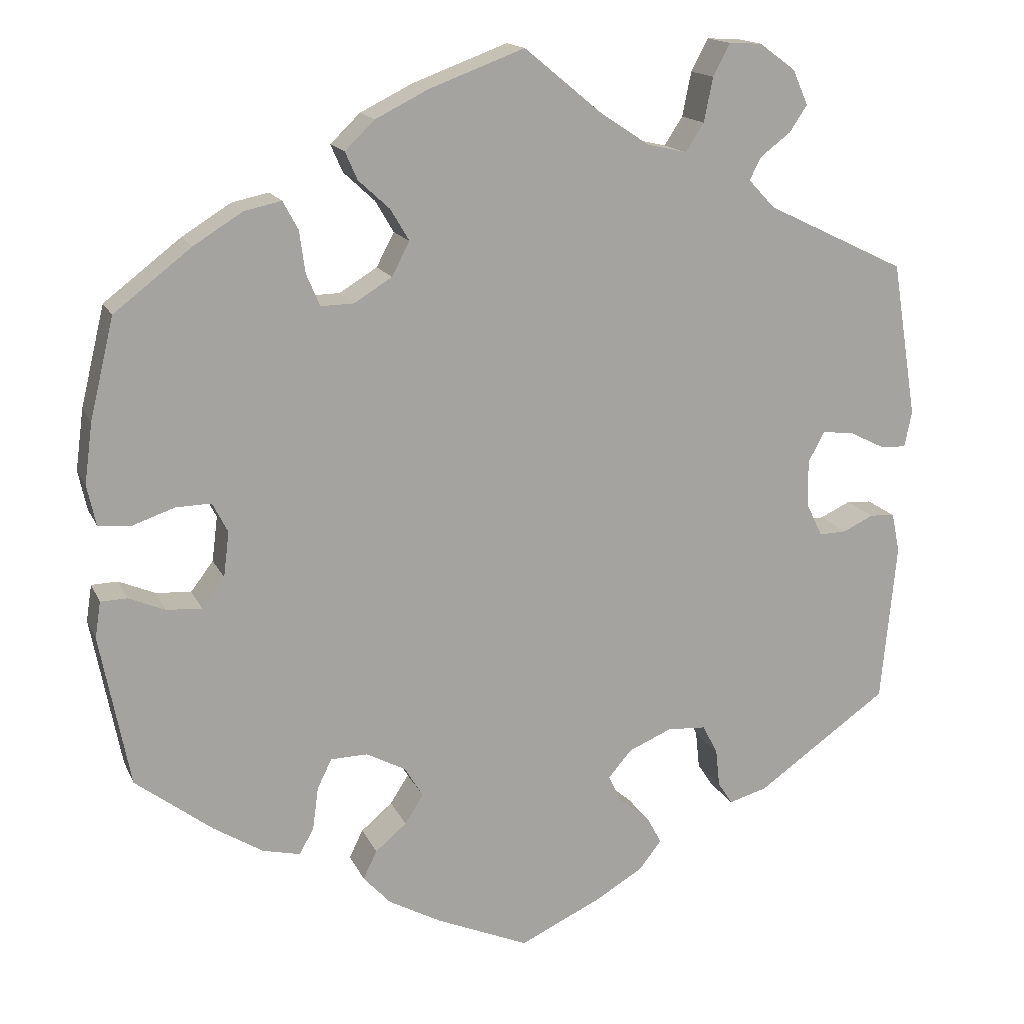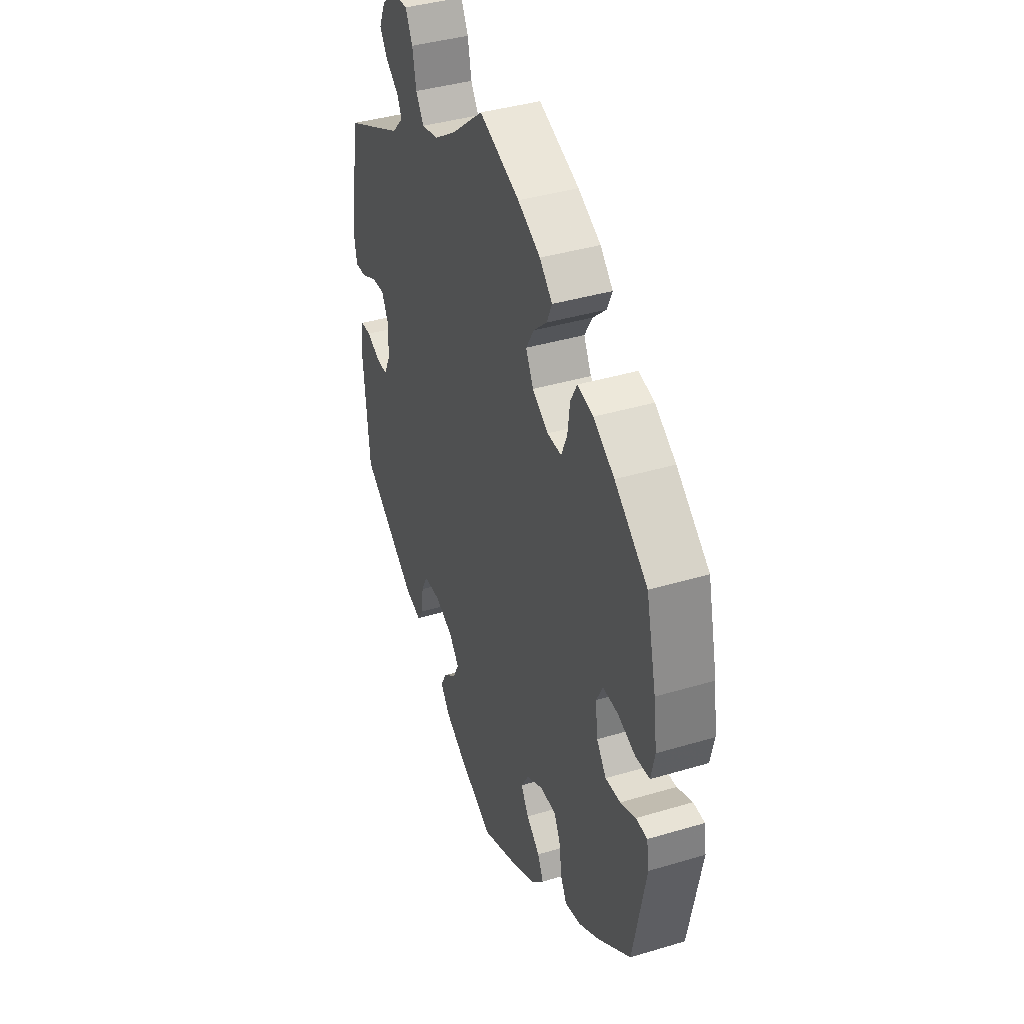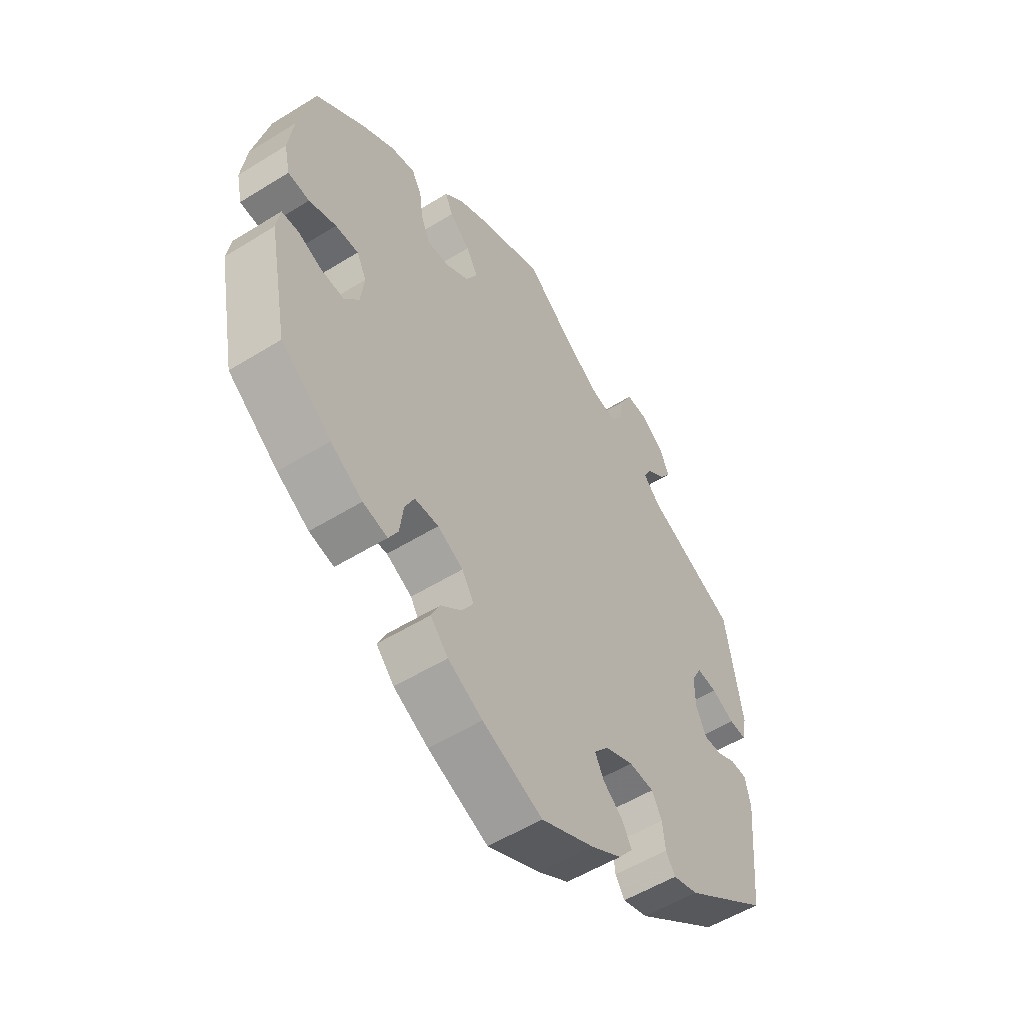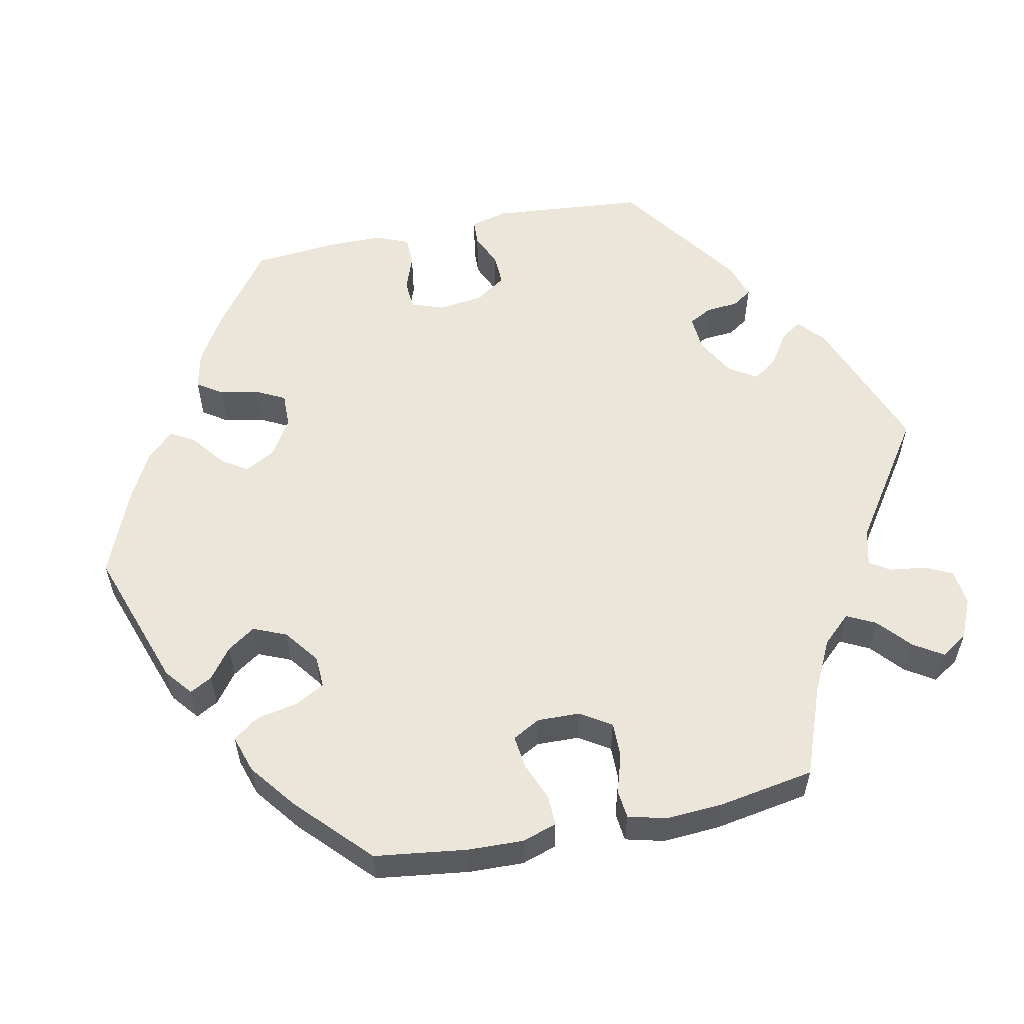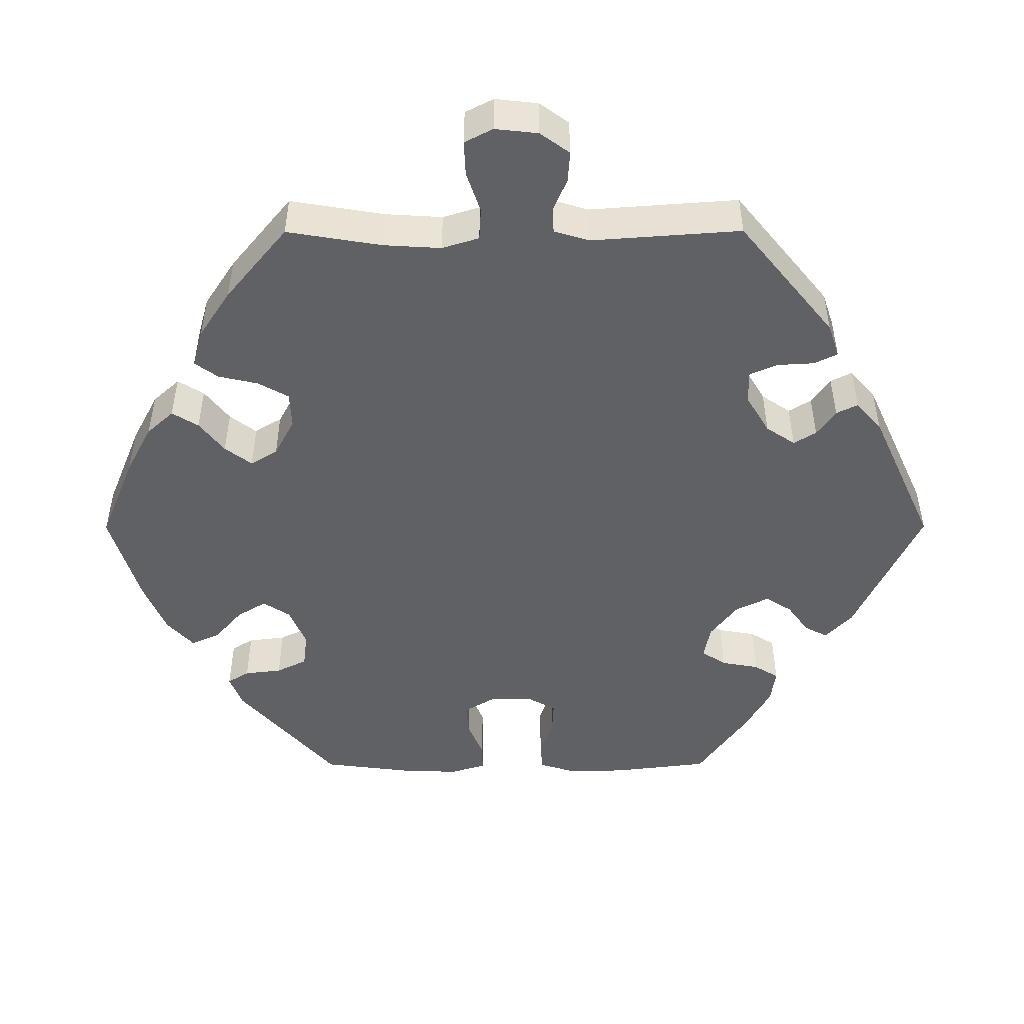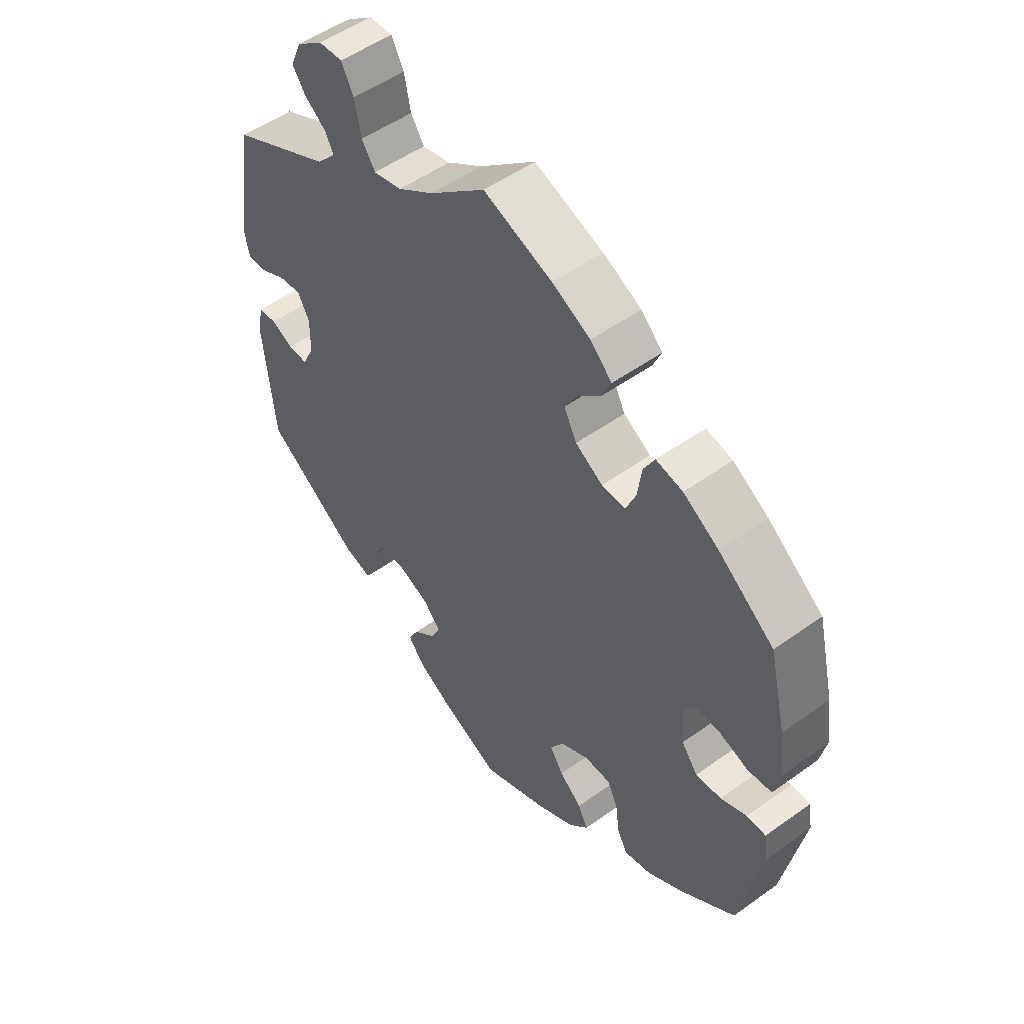
<metadata>
{"format":"obj","ext":"obj","renderer":"f3d","projection":"perspective","resolution":1024,"background":"white","views":[{"elev":15.8,"azim":-18.1,"up":"+Z"},{"elev":39.5,"azim":-110.4,"up":"+Z"},{"elev":-54.2,"azim":-56.6,"up":"+Z"},{"elev":56.9,"azim":-41.8,"up":"+Y"},{"elev":-48.4,"azim":30.1,"up":"+Y"},{"elev":51.8,"azim":-127.9,"up":"+Z"}]}
</metadata>
<code>
v -0.404 0.07 0.363
v -0.343 0.07 0.401
v -0.297 0.07 0.411
v -0.278 0.07 0.376
v -0.271 0.07 0.324
v -0.254 0.07 0.284
v -0.213 0.07 0.285
v -0.166 0.07 0.314
v -0.144 0.07 0.356
v -0.167 0.07 0.395
v -0.206 0.07 0.431
v -0.221 0.07 0.465
v -0.184 0.07 0.501
v -0.118 0.07 0.534
v 0 0.07 0.578
v 0.096 0.07 0.499
v 0.158 0.07 0.458
v 0.207 0.07 0.447
v 0.23 0.07 0.482
v 0.241 0.07 0.537
v 0.262 0.07 0.577
v 0.303 0.07 0.575
v 0.348 0.07 0.542
v 0.367 0.07 0.499
v 0.345 0.07 0.466
v 0.307 0.07 0.437
v 0.293 0.07 0.409
v 0.326 0.07 0.374
v 0.5 0.07 0.29
v 0.531 0.07 0.097
v 0.522 0.07 0.052
v 0.489 0.07 0.054
v 0.445 0.07 0.076
v 0.406 0.07 0.08
v 0.386 0.07 0.042
v 0.387 0.07 -0.016
v 0.407 0.07 -0.057
v 0.441 0.07 -0.056
v 0.479 0.07 -0.038
v 0.51 0.07 -0.04
v 0.52 0.07 -0.089
v 0.501 0.07 -0.288
v 0.338 0.07 -0.403
v 0.29 0.07 -0.417
v 0.272 0.07 -0.389
v 0.267 0.07 -0.342
v 0.248 0.07 -0.306
v 0.2 0.07 -0.303
v 0.146 0.07 -0.326
v 0.117 0.07 -0.36
v 0.134 0.07 -0.394
v 0.172 0.07 -0.426
v 0.19 0.07 -0.459
v 0.162 0.07 -0.495
v 0.103 0.07 -0.53
v 0.001 0.07 -0.578
v -0.114 0.07 -0.529
v -0.18 0.07 -0.493
v -0.214 0.07 -0.456
v -0.197 0.07 -0.421
v -0.158 0.07 -0.388
v -0.135 0.07 -0.352
v -0.158 0.07 -0.314
v -0.207 0.07 -0.288
v -0.253 0.07 -0.289
v -0.271 0.07 -0.326
v -0.278 0.07 -0.379
v -0.296 0.07 -0.411
v -0.343 0.07 -0.4
v -0.404 0.07 -0.362
v -0.5 0.07 -0.289
v -0.537 0.07 -0.1
v -0.53 0.07 -0.055
v -0.497 0.07 -0.054
v -0.452 0.07 -0.073
v -0.408 0.07 -0.076
v -0.38 0.07 -0.039
v -0.373 0.07 0.017
v -0.392 0.07 0.054
v -0.436 0.07 0.053
v -0.488 0.07 0.035
v -0.529 0.07 0.039
v -0.54 0.07 0.089
v -0.53 0.07 0.164
v -0.5 0.07 0.289
v -0.404 0 0.363
v -0.343 0 0.401
v -0.297 0 0.411
v -0.278 0 0.376
v -0.271 0 0.324
v -0.254 0 0.284
v -0.213 0 0.285
v -0.166 0 0.314
v -0.144 0 0.356
v -0.167 0 0.395
v -0.206 0 0.431
v -0.221 0 0.465
v -0.184 0 0.501
v -0.118 0 0.534
v 0 0 0.578
v 0.096 0 0.499
v 0.158 0 0.458
v 0.207 0 0.447
v 0.23 0 0.482
v 0.241 0 0.537
v 0.262 0 0.577
v 0.303 0 0.575
v 0.348 0 0.542
v 0.367 0 0.499
v 0.345 0 0.466
v 0.307 0 0.437
v 0.293 0 0.409
v 0.326 0 0.374
v 0.5 0 0.29
v 0.531 0 0.097
v 0.522 0 0.052
v 0.489 0 0.054
v 0.445 0 0.076
v 0.406 0 0.08
v 0.386 0 0.042
v 0.387 0 -0.016
v 0.407 0 -0.057
v 0.441 0 -0.056
v 0.479 0 -0.038
v 0.51 0 -0.04
v 0.52 0 -0.089
v 0.501 0 -0.288
v 0.338 0 -0.403
v 0.29 0 -0.417
v 0.272 0 -0.389
v 0.267 0 -0.342
v 0.248 0 -0.306
v 0.2 0 -0.303
v 0.146 0 -0.326
v 0.117 0 -0.36
v 0.134 0 -0.394
v 0.172 0 -0.426
v 0.19 0 -0.459
v 0.162 0 -0.495
v 0.103 0 -0.53
v 0.001 0 -0.578
v -0.114 0 -0.529
v -0.18 0 -0.493
v -0.214 0 -0.456
v -0.197 0 -0.421
v -0.158 0 -0.388
v -0.135 0 -0.352
v -0.158 0 -0.314
v -0.207 0 -0.288
v -0.253 0 -0.289
v -0.271 0 -0.326
v -0.278 0 -0.379
v -0.296 0 -0.411
v -0.343 0 -0.4
v -0.404 0 -0.362
v -0.5 0 -0.289
v -0.537 0 -0.1
v -0.53 0 -0.055
v -0.497 0 -0.054
v -0.452 0 -0.073
v -0.408 0 -0.076
v -0.38 0 -0.039
v -0.373 0 0.017
v -0.392 0 0.054
v -0.436 0 0.053
v -0.488 0 0.035
v -0.529 0 0.039
v -0.54 0 0.089
v -0.53 0 0.164
v -0.5 0 0.289
f 80 81 82 83
f 79 80 83 84
f 72 73 74 75
f 72 75 76
f 71 72 76
f 70 71 76 77
f 66 67 68 69
f 65 66 69 70
f 58 59 60 61
f 58 61 62
f 57 58 62
f 56 57 62
f 55 56 62
f 54 55 62 63
f 51 52 53 54
f 50 51 54 63
f 43 44 45 46
f 43 46 47
f 42 43 47
f 41 42 47 48
f 38 39 40 41
f 37 38 41 48
f 30 31 32 33
f 28 29 30 33
f 27 28 33 34
f 23 24 25 26
f 23 26 27
f 22 23 27
f 19 20 21 22
f 18 19 22 27
f 17 18 27 34
f 13 14 15 16
f 10 11 12 13
f 9 10 13 16
f 8 9 16 17
f 2 3 4 5
f 2 5 6
f 1 2 6
f 79 84 85 1
f 65 70 77 78
f 64 65 78
f 49 50 63 64
f 36 37 48 49
f 35 36 49 64
f 7 8 17 34
f 6 7 34 35
f 78 79 1 6
f 6 35 64 78
f 168 167 166 165
f 169 168 165 164
f 160 159 158 157
f 161 160 157
f 161 157 156
f 162 161 156 155
f 154 153 152 151
f 155 154 151 150
f 146 145 144 143
f 147 146 143
f 147 143 142
f 147 142 141
f 147 141 140
f 148 147 140 139
f 139 138 137 136
f 148 139 136 135
f 131 130 129 128
f 132 131 128
f 132 128 127
f 133 132 127 126
f 126 125 124 123
f 133 126 123 122
f 118 117 116 115
f 118 115 114 113
f 119 118 113 112
f 111 110 109 108
f 112 111 108
f 112 108 107
f 107 106 105 104
f 112 107 104 103
f 119 112 103 102
f 101 100 99 98
f 98 97 96 95
f 101 98 95 94
f 102 101 94 93
f 90 89 88 87
f 91 90 87
f 91 87 86
f 86 170 169 164
f 163 162 155 150
f 163 150 149
f 149 148 135 134
f 134 133 122 121
f 149 134 121 120
f 119 102 93 92
f 120 119 92 91
f 91 86 164 163
f 163 149 120 91
f 1 86 87 2
f 2 87 88 3
f 3 88 89 4
f 4 89 90 5
f 5 90 91 6
f 6 91 92 7
f 7 92 93 8
f 8 93 94 9
f 9 94 95 10
f 10 95 96 11
f 11 96 97 12
f 12 97 98 13
f 13 98 99 14
f 14 99 100 15
f 15 100 101 16
f 16 101 102 17
f 17 102 103 18
f 18 103 104 19
f 19 104 105 20
f 20 105 106 21
f 21 106 107 22
f 22 107 108 23
f 23 108 109 24
f 24 109 110 25
f 25 110 111 26
f 26 111 112 27
f 27 112 113 28
f 28 113 114 29
f 29 114 115 30
f 30 115 116 31
f 31 116 117 32
f 32 117 118 33
f 33 118 119 34
f 34 119 120 35
f 35 120 121 36
f 36 121 122 37
f 37 122 123 38
f 38 123 124 39
f 39 124 125 40
f 40 125 126 41
f 41 126 127 42
f 42 127 128 43
f 43 128 129 44
f 44 129 130 45
f 45 130 131 46
f 46 131 132 47
f 47 132 133 48
f 48 133 134 49
f 49 134 135 50
f 50 135 136 51
f 51 136 137 52
f 52 137 138 53
f 53 138 139 54
f 54 139 140 55
f 55 140 141 56
f 56 141 142 57
f 57 142 143 58
f 58 143 144 59
f 59 144 145 60
f 60 145 146 61
f 61 146 147 62
f 62 147 148 63
f 63 148 149 64
f 64 149 150 65
f 65 150 151 66
f 66 151 152 67
f 67 152 153 68
f 68 153 154 69
f 69 154 155 70
f 70 155 156 71
f 71 156 157 72
f 72 157 158 73
f 73 158 159 74
f 74 159 160 75
f 75 160 161 76
f 76 161 162 77
f 77 162 163 78
f 78 163 164 79
f 79 164 165 80
f 80 165 166 81
f 81 166 167 82
f 82 167 168 83
f 83 168 169 84
f 84 169 170 85
f 85 170 86 1

</code>
